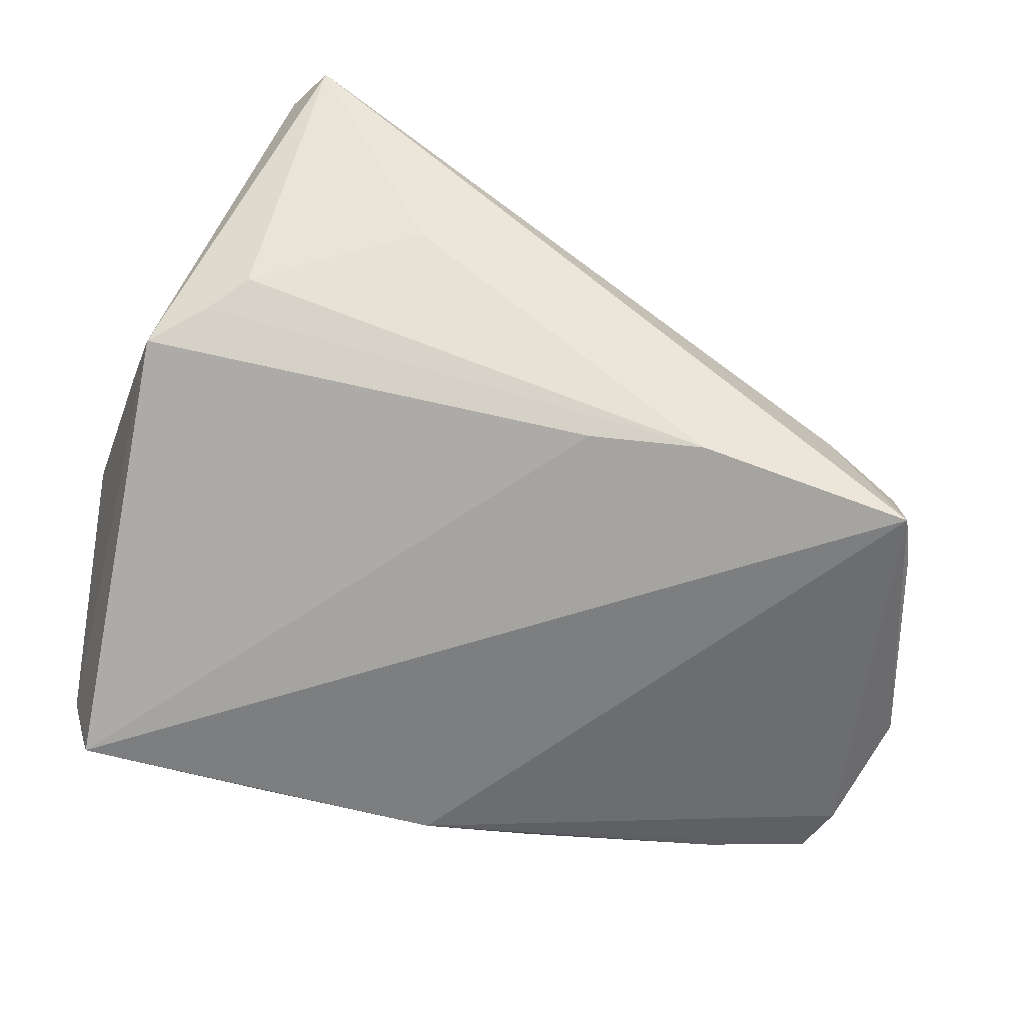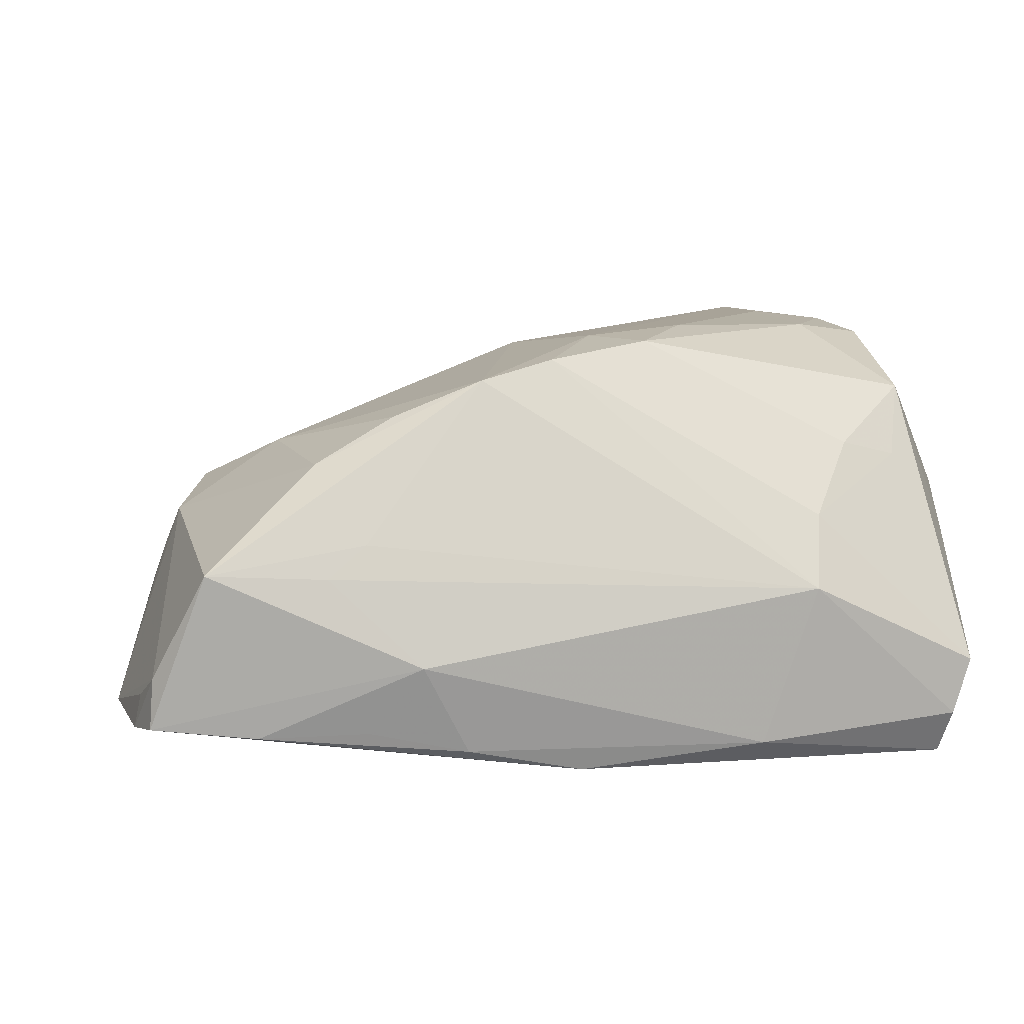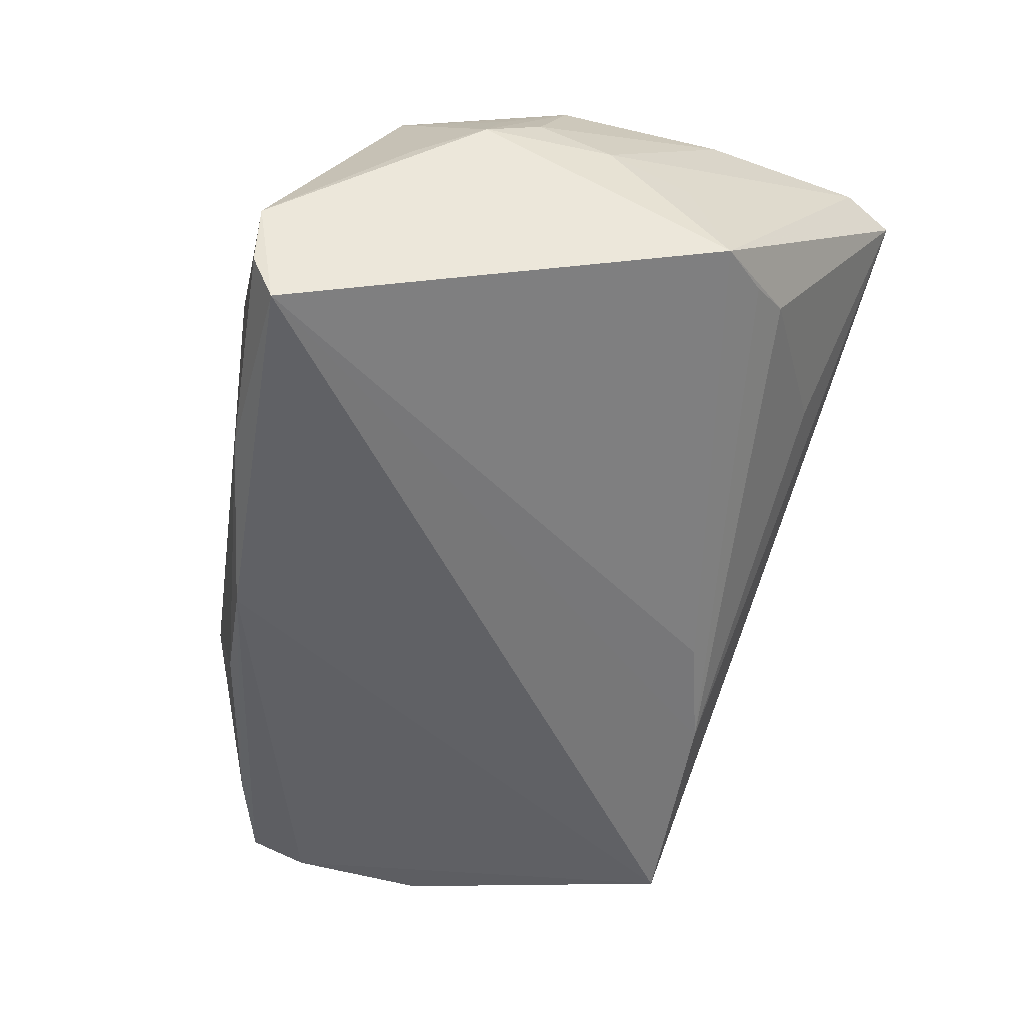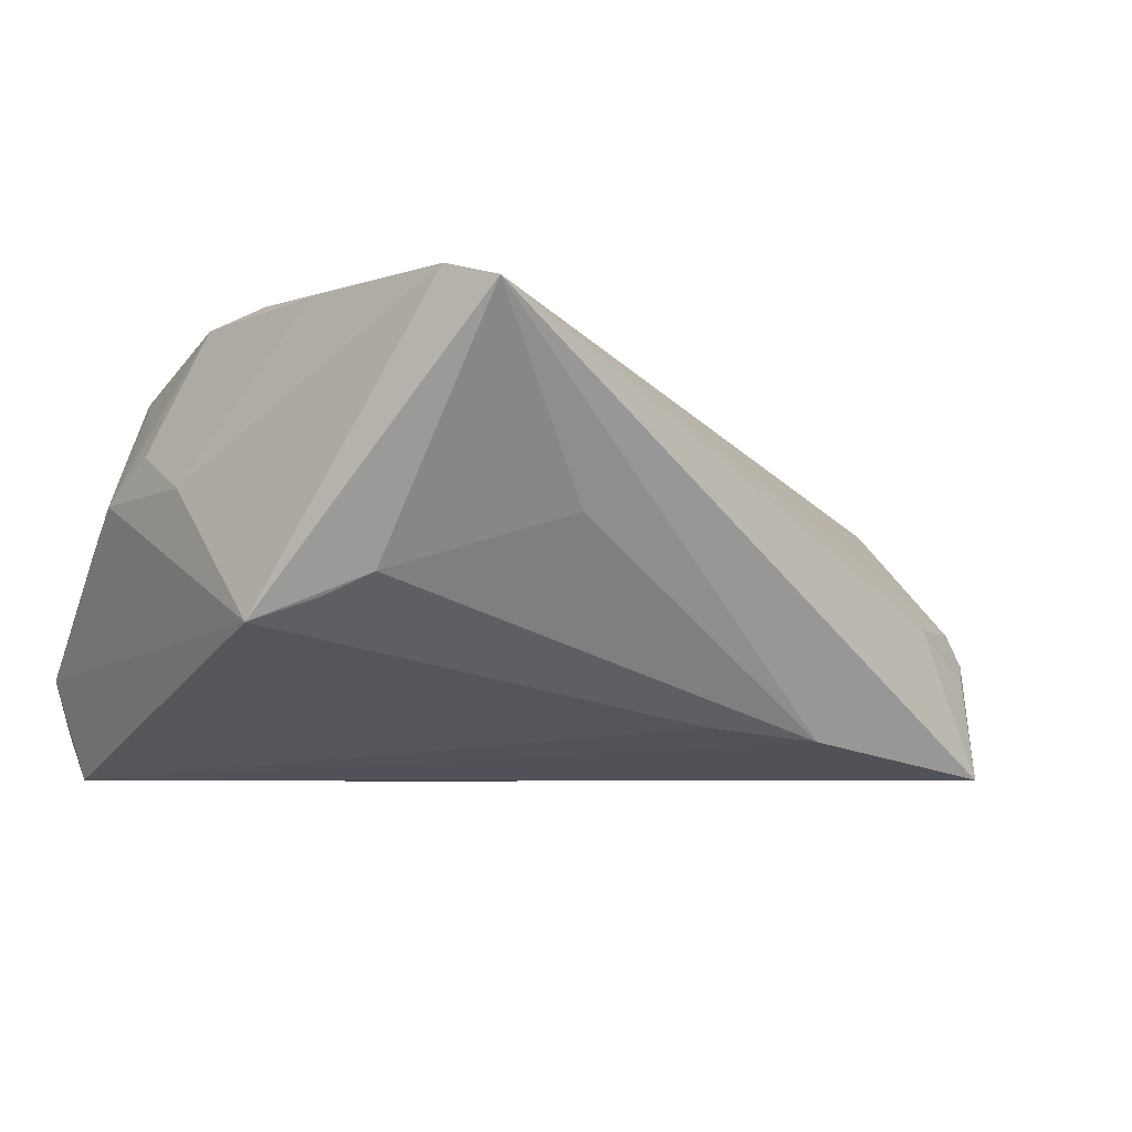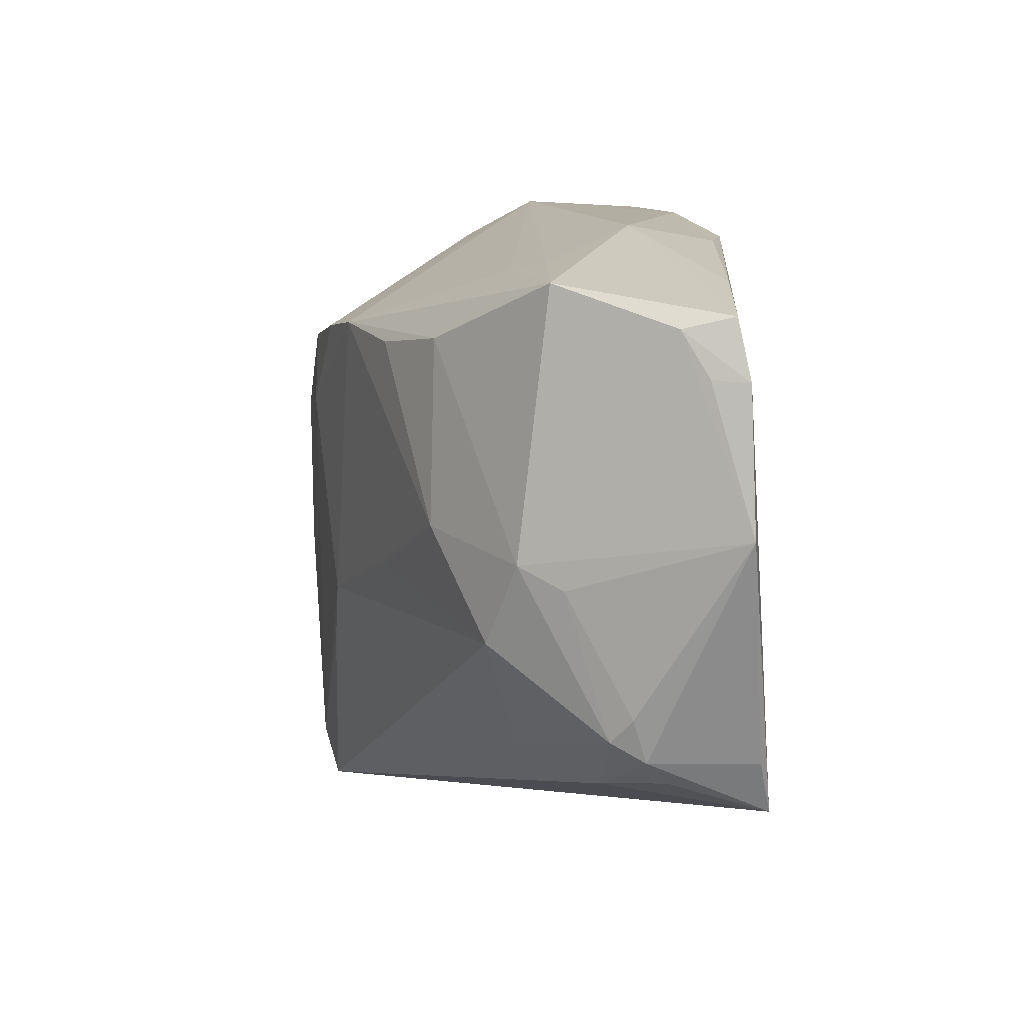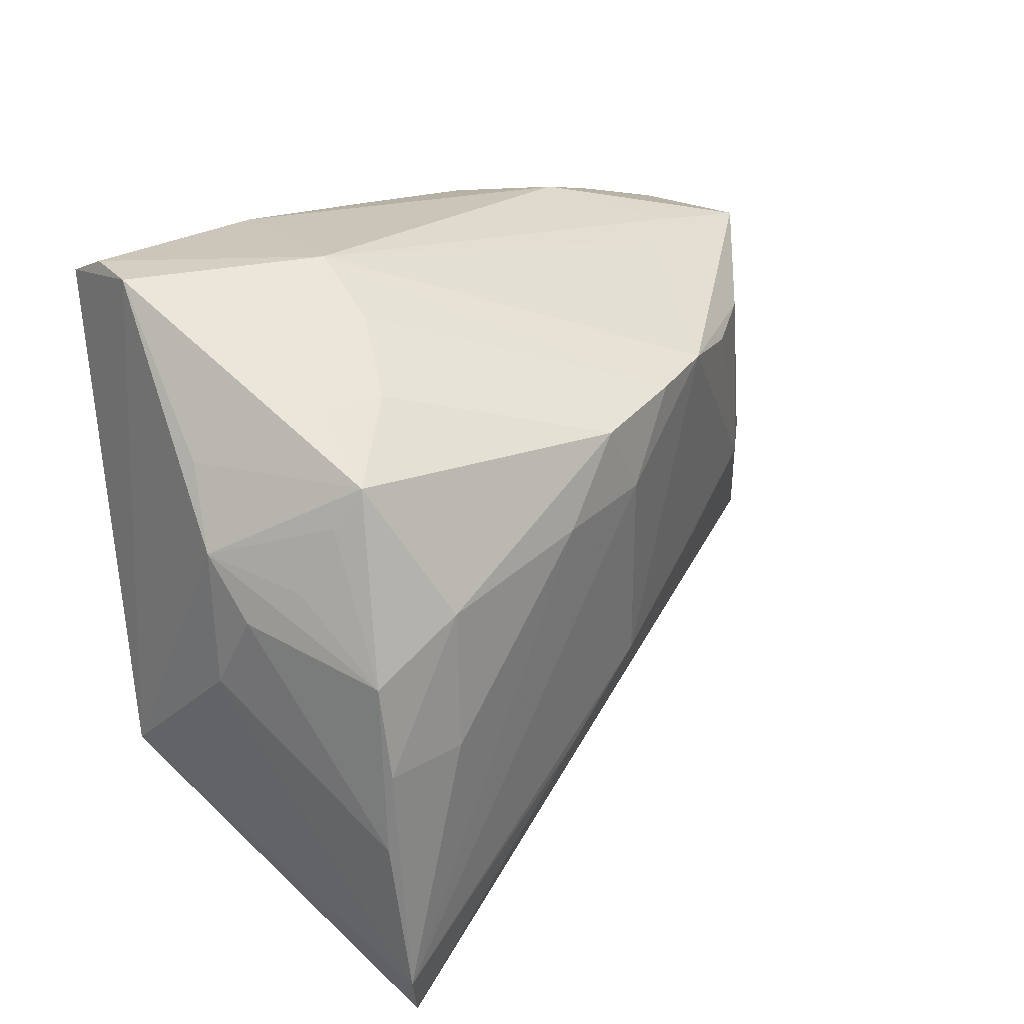
<metadata>
{"format":"obj","ext":"obj","renderer":"f3d","projection":"perspective","resolution":1024,"background":"white","views":[{"elev":-59.3,"azim":-20.7,"up":"+Z"},{"elev":9.3,"azim":164.1,"up":"+Z"},{"elev":-50.1,"azim":-104.4,"up":"+Z"},{"elev":-5.7,"azim":-39.1,"up":"+Z"},{"elev":4.5,"azim":86.5,"up":"+Y"},{"elev":27.1,"azim":-47.9,"up":"+Y"}]}
</metadata>
<code>
v 0.05328 0.01811 -0.01777
v -0.05187 0.02586 0.0001882
v -0.02132 0.03987 -0.02381
v -0.04814 -0.0158 0.02493
v -0.04463 0.02617 0.01889
v -0.02522 -0.03403 0.001601
v 0.05408 0.01771 -0.02202
v -0.04618 0.04212 -0.02118
v -0.04846 0.005147 0.02439
v 0.0007044 -0.02519 -0.02078
v 0.03171 0.02247 0.01087
v 0.05231 0.02341 -0.01465
v 0.02694 0.03045 0.001911
v -0.04456 -0.02323 -0.005124
v 0.0406 -0.03099 -0.02669
v 0.03373 -0.02892 -0.008172
v -0.04277 -0.04223 0.02346
v -0.05051 0.01437 0.01481
v 0.0458 -0.02432 -0.01206
v 0.02123 0.03593 -0.01254
v -0.006253 0.01464 0.0254
v -0.02925 0.0372 0.004215
v -0.0378 0.01064 0.02597
v 0.01528 0.03437 -0.02368
v 0.04732 -0.01929 -0.01042
v -0.05457 0.0172 0.004771
v -0.05457 0.001388 0.00538
v -0.01889 0.01395 0.02647
v 0.02717 0.03215 -0.02112
v -0.04547 0.0395 -0.02669
v 0.05457 0.0008836 -0.02251
v -0.05423 -0.013 -0.01036
v -0.0483 0.04223 -0.01432
v 0.01086 0.02447 0.0209
v 0.01591 -0.004789 0.01663
v 0.04273 -0.02717 -0.01464
v 0.04404 -0.0248 -0.0251
v -0.02745 0.04173 -0.004219
v -0.03809 -0.005789 0.02669
v -0.04193 0.03123 0.01069
v -0.04542 -0.03603 0.02536
v 0.02431 -0.02562 0.0009726
v 0.001679 0.02414 0.02324
v 0.04708 -0.005003 -0.002796
v -0.01093 0.02302 0.02523
v -0.03498 0.03178 0.01247
v -0.014 -0.01833 0.02313
v 0.01433 -0.02947 -0.02231
v 0.03267 0.001035 0.01137
v -0.05309 -0.009072 0.003141
v 0.04551 -0.002333 0.002262
v 0.05288 0.02477 -0.02067
v -0.04779 -0.005964 0.02552
v -0.04714 0.02172 0.01698
v -0.002924 -0.009932 0.02268
v 0.04631 0.02841 -0.001275
v 0.03189 0.03115 -0.001936
v 0.001113 0.03557 -0.02669
v -0.0483 -0.01883 -0.007664
v -0.05381 0.0101 0.009821
v 0.0406 -0.01159 0.005416
v 0.04581 -0.02199 -0.008011
v 0.02165 0.02208 0.01644
v 0.04028 0.02876 -0.02168
f 26 32 27
f 17 61 55
f 50 27 32
f 60 9 26
f 26 27 60
f 48 15 17
f 9 60 4
f 4 60 27
f 61 51 49
f 17 55 47
f 17 32 14
f 37 15 31
f 31 19 37
f 37 19 15
f 31 51 44
f 25 19 31
f 31 44 25
f 19 25 62
f 62 51 61
f 62 44 51
f 62 25 44
f 17 15 16
f 16 62 17
f 19 62 16
f 15 48 30
f 9 4 53
f 53 23 9
f 39 23 53
f 28 23 39
f 35 55 61
f 61 49 35
f 35 49 55
f 41 55 21
f 41 47 55
f 21 28 41
f 41 28 39
f 17 47 41
f 39 53 41
f 41 53 4
f 41 32 17
f 41 50 32
f 27 50 41
f 41 4 27
f 20 56 52
f 12 51 31
f 12 56 51
f 12 52 56
f 11 49 51
f 51 56 11
f 20 38 57
f 57 56 20
f 6 48 17
f 17 14 6
f 6 14 48
f 32 48 59
f 59 14 32
f 48 14 59
f 42 61 17
f 17 62 42
f 42 62 61
f 15 19 36
f 36 16 15
f 19 16 36
f 10 48 32
f 32 30 10
f 10 30 48
f 26 54 5
f 9 23 5
f 5 54 9
f 46 40 5
f 26 9 18
f 18 54 26
f 9 54 18
f 15 30 58
f 1 12 31
f 34 11 56
f 21 55 34
f 55 49 34
f 38 8 33
f 33 5 40
f 33 8 30
f 33 32 26
f 33 30 32
f 3 38 20
f 3 8 38
f 20 24 3
f 3 24 58
f 30 8 3
f 3 58 30
f 7 58 52
f 7 1 31
f 31 15 7
f 15 58 7
f 52 12 7
f 12 1 7
f 56 57 13
f 13 34 56
f 13 57 38
f 38 34 13
f 43 34 38
f 21 34 43
f 49 11 63
f 63 34 49
f 11 34 63
f 26 5 2
f 2 33 26
f 5 33 2
f 29 24 20
f 52 58 64
f 58 24 64
f 24 29 64
f 20 52 64
f 64 29 20
f 22 43 38
f 22 40 46
f 38 33 22
f 22 33 40
f 46 5 45
f 45 22 46
f 43 22 45
f 45 5 23
f 23 28 45
f 45 28 21
f 21 43 45

</code>
